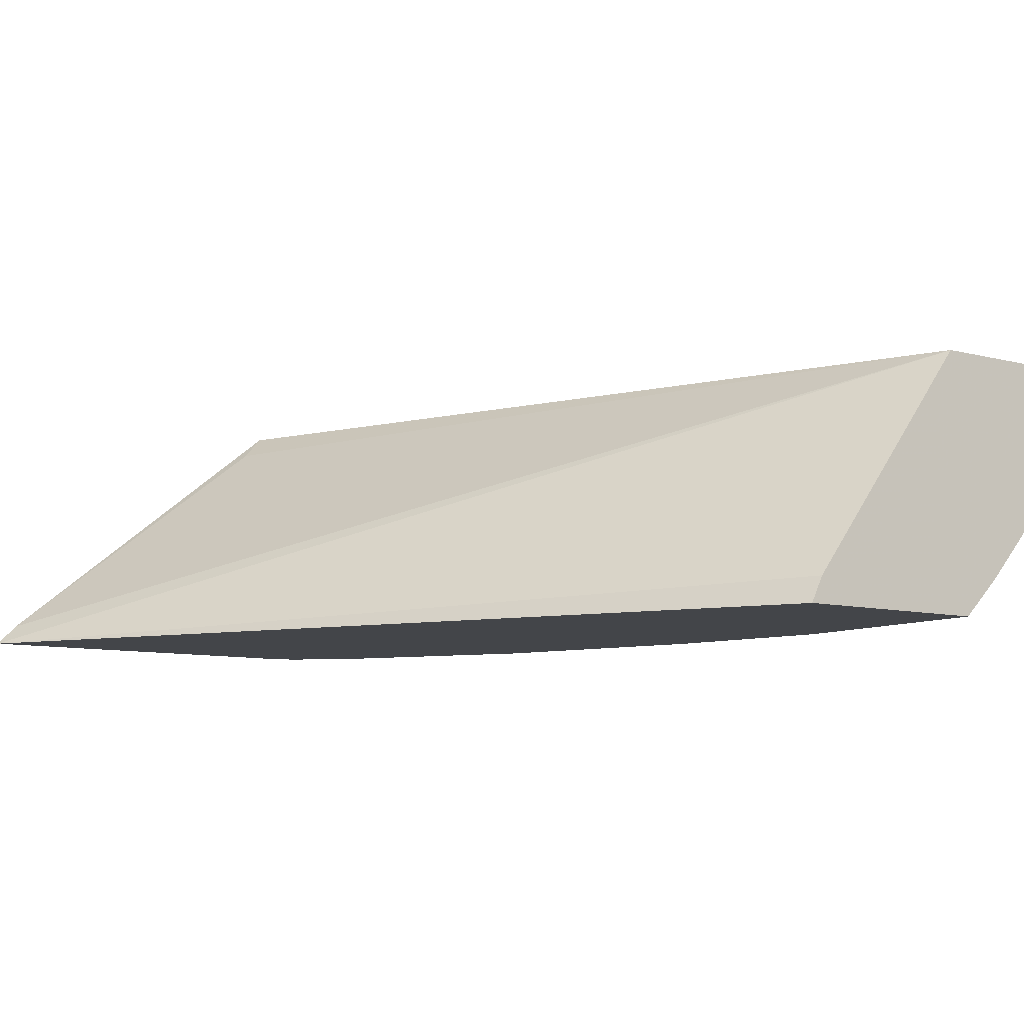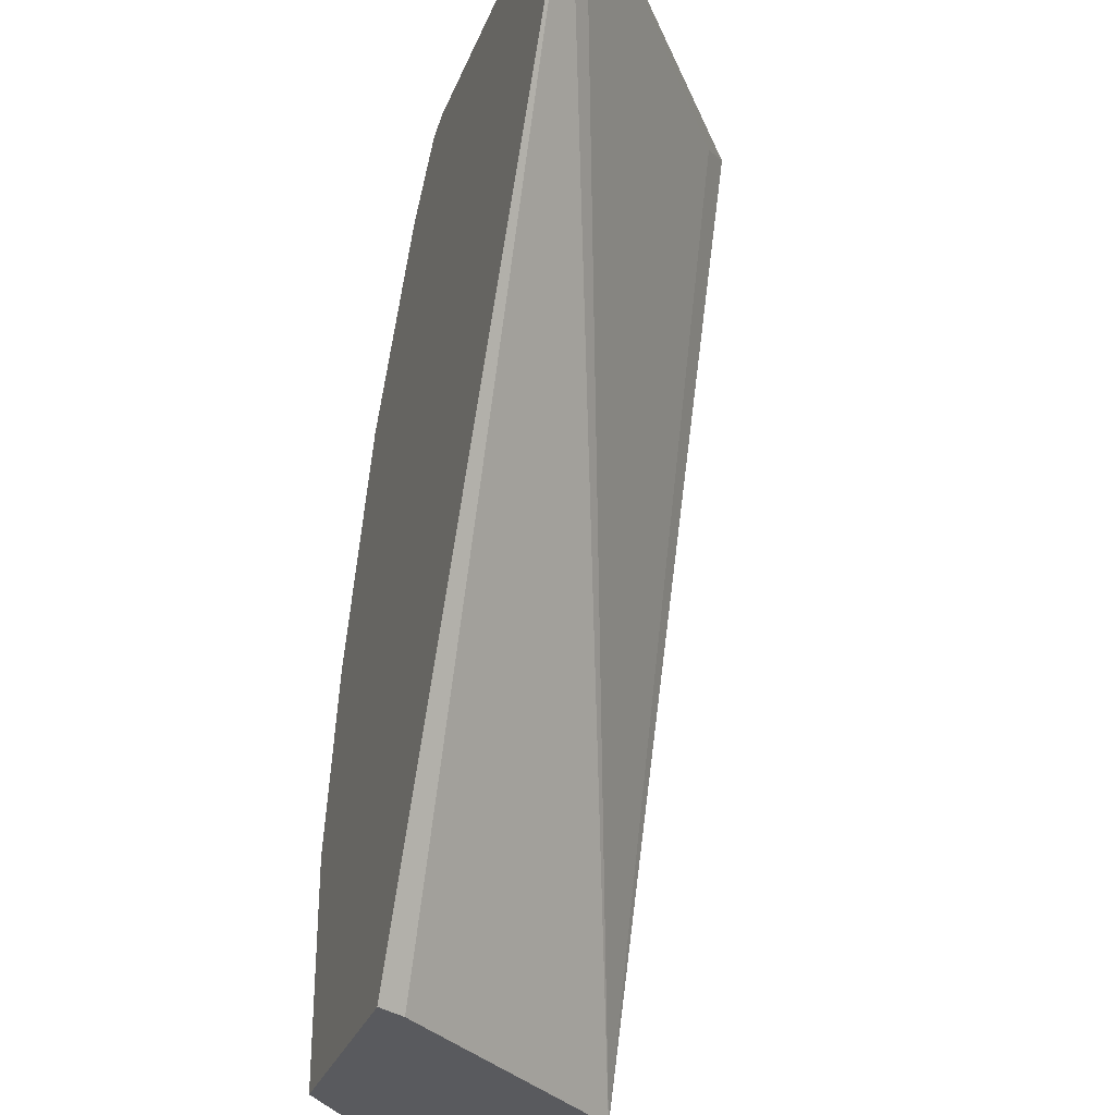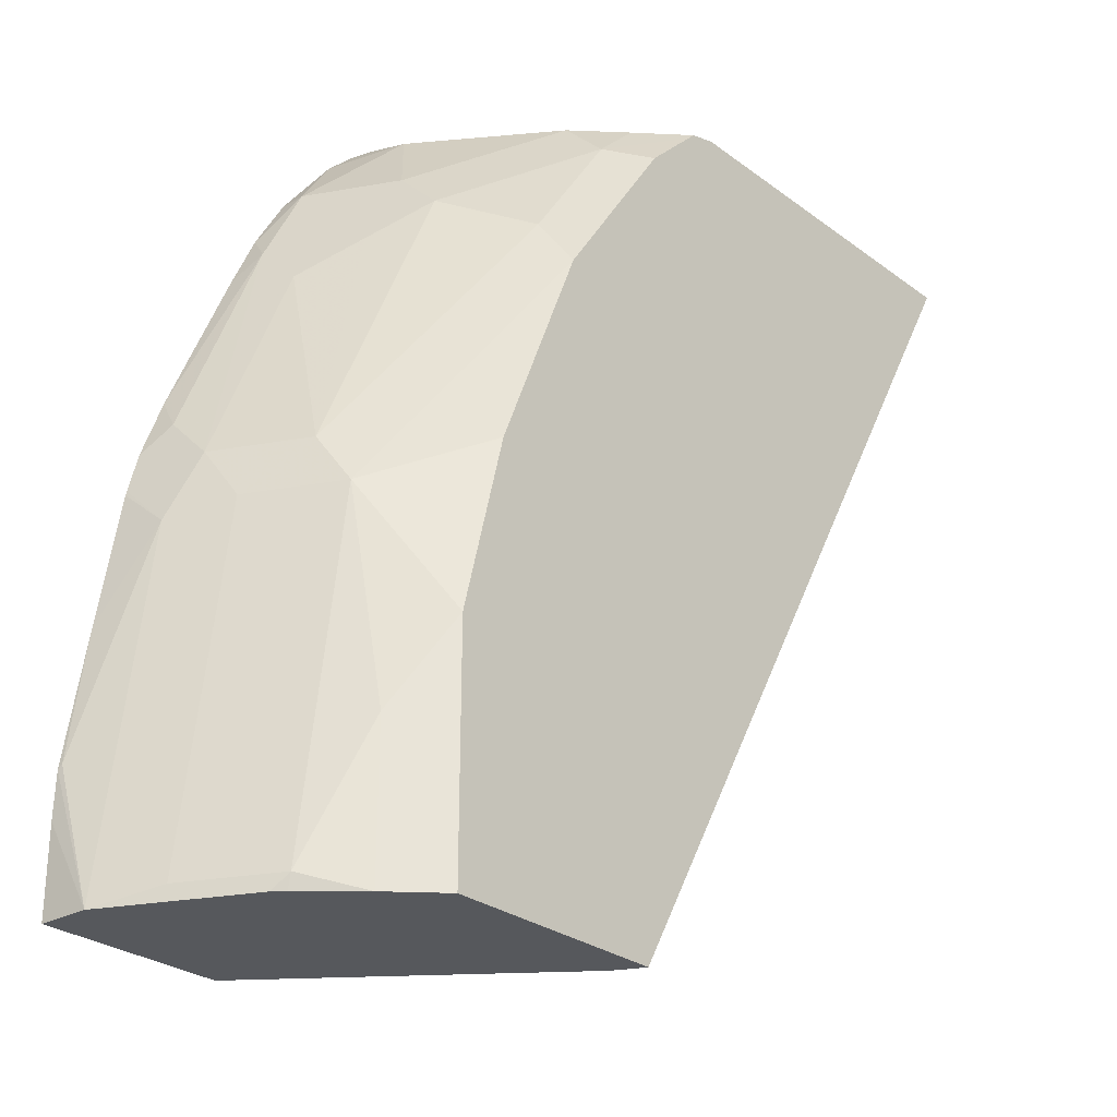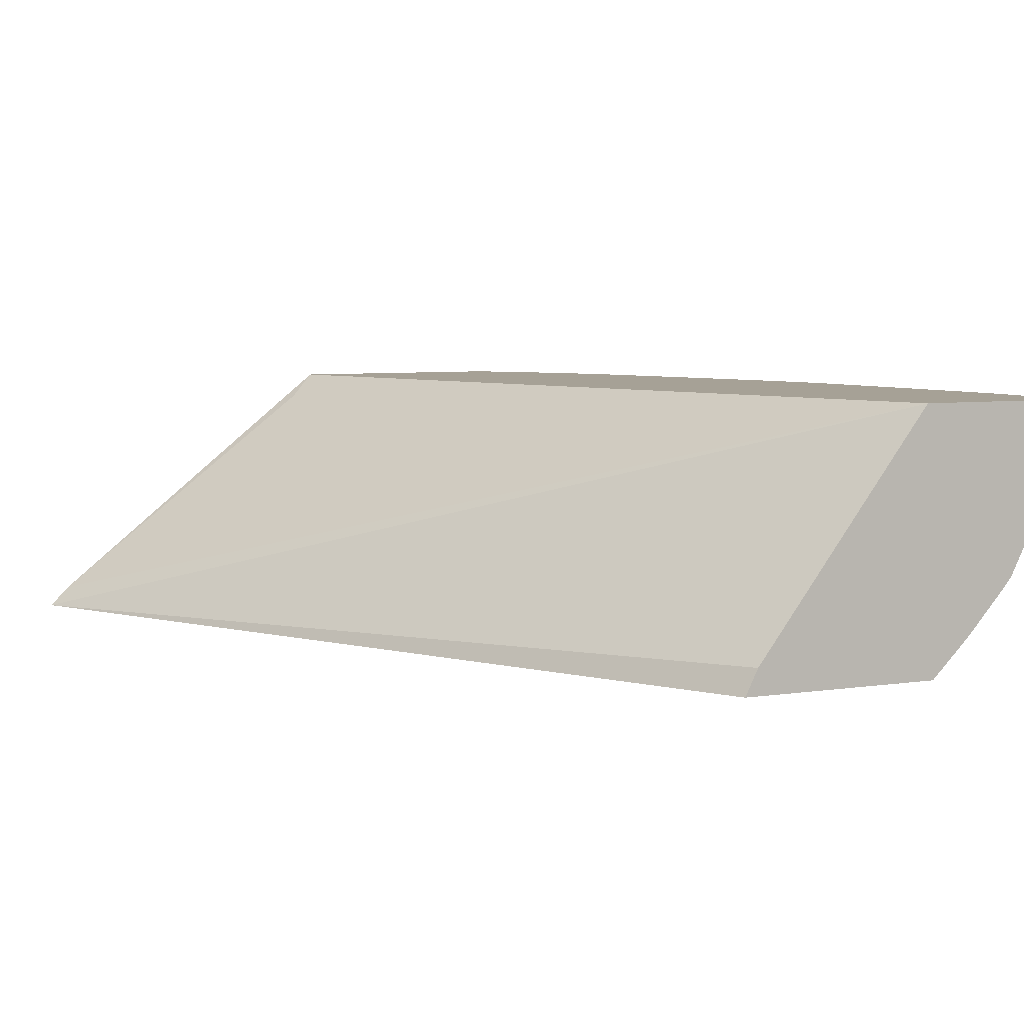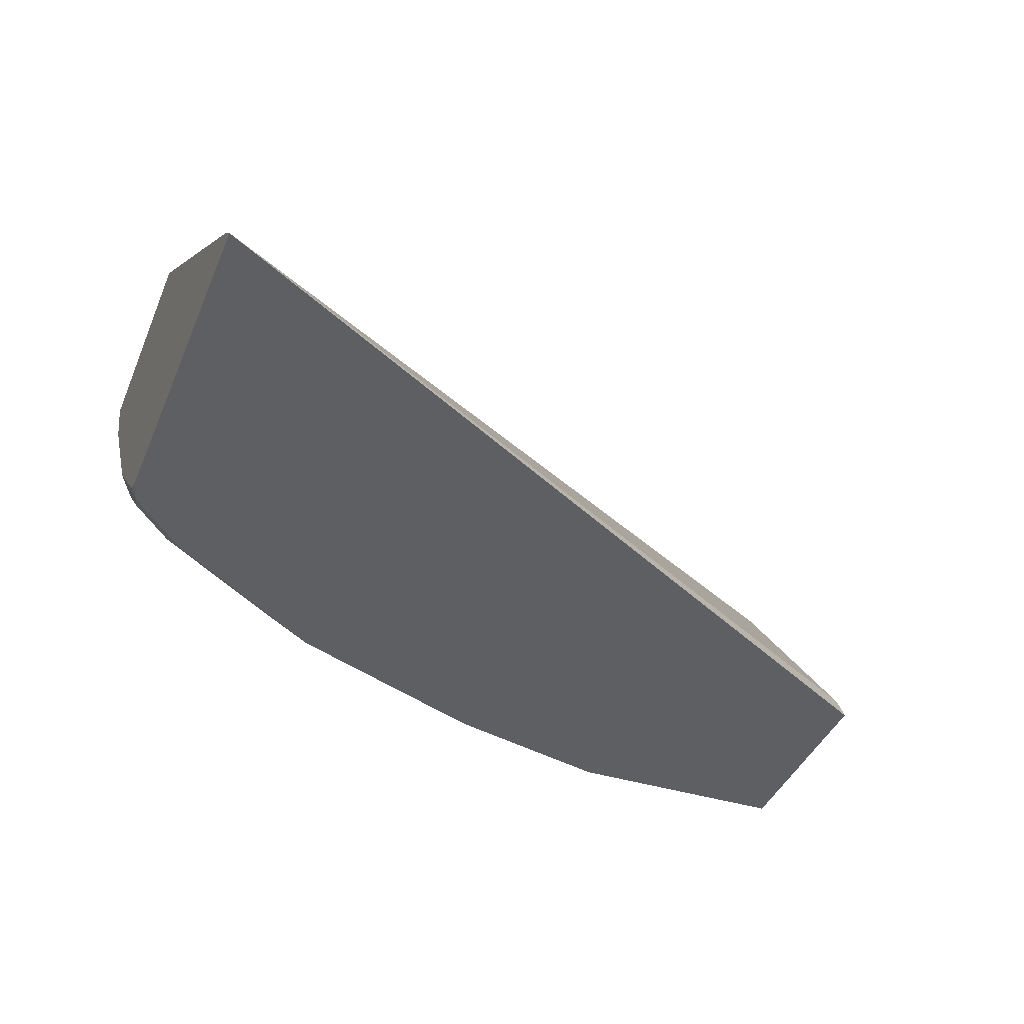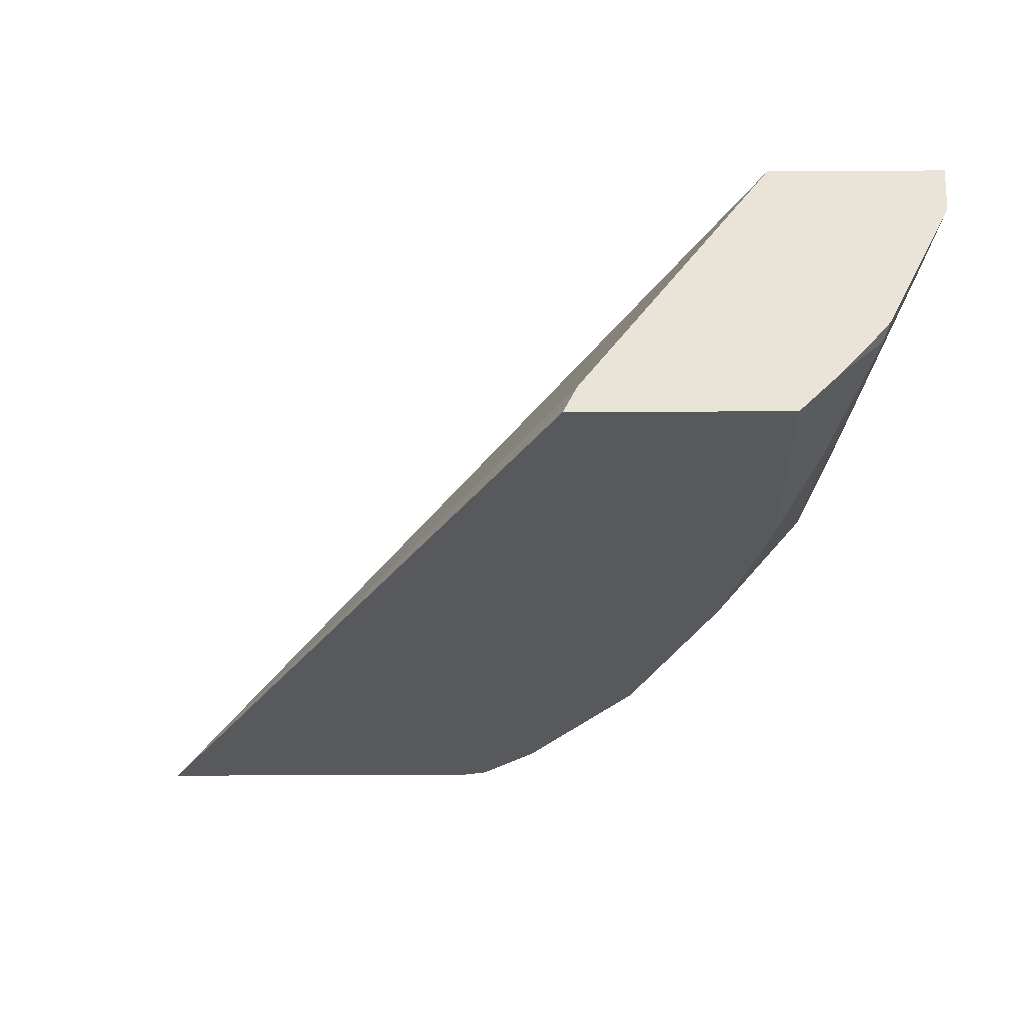
<metadata>
{"format":"obj","ext":"obj","renderer":"f3d","projection":"perspective","resolution":1024,"background":"white","views":[{"elev":-8.8,"azim":144.7,"up":"+Y"},{"elev":-31.5,"azim":70.6,"up":"+Z"},{"elev":-27.9,"azim":-48.4,"up":"+Z"},{"elev":6.2,"azim":155.6,"up":"+Y"},{"elev":-39.7,"azim":69.1,"up":"+Y"},{"elev":-29.5,"azim":-179.5,"up":"+Y"}]}
</metadata>
<code>
v -0.6519 -0.6493 0.03773
v -0.6514 -0.6493 0.05744
v -0.6519 -0.6493 0.0001131
v -0.651 -0.6708 0.0001131
v -0.651 -0.6511 0.05921
v -0.642 -0.6493 0.1166
v -0.573 -0.6493 0.0001131
v -0.6411 -0.6906 0.0001131
v -0.6379 -0.6971 0.006594
v -0.6182 -0.6971 0.1644
v -0.6313 -0.6708 0.1578
v -0.6322 -0.6493 0.1758
v -0.4866 -0.7628 0.0001131
v -0.417 -0.6493 0.3919
v -0.4045 -0.6609 0.3847
v -0.2726 -0.7658 0.3919
v -0.2629 -0.7755 0.3919
v -0.6214 -0.7301 0.0001131
v -0.6182 -0.7365 0.006594
v -0.5984 -0.7365 0.1644
v -0.6214 -0.6806 0.1874
v -0.628 -0.6675 0.1743
v -0.6317 -0.6493 0.1779
v -0.4803 -0.7755 0.0001131
v -0.5239 -0.6493 0.3919
v -0.428 -0.7755 0.3919
v -0.6177 -0.7347 0.0001131
v -0.5984 -0.7563 0.0001131
v -0.5984 -0.7563 0.06577
v -0.5592 -0.7755 0.1837
v -0.5591 -0.7755 0.1843
v -0.5589 -0.7563 0.2236
v -0.5228 -0.7595 0.3058
v -0.6017 -0.7201 0.1874
v -0.5789 -0.7755 0.1048
v -0.6214 -0.6609 0.2071
v -0.6273 -0.6493 0.1955
v -0.582 -0.6806 0.286
v -0.582 -0.6609 0.3058
v -0.5789 -0.7755 0.0001131
v -0.5214 -0.6595 0.3919
v -0.537 -0.6493 0.3791
v -0.4368 -0.7721 0.3919
v -0.4401 -0.7755 0.3885
v -0.5196 -0.7755 0.2829
v -0.4802 -0.7755 0.342
v -0.4674 -0.7755 0.3612
v -0.4833 -0.7595 0.365
v -0.5425 -0.7201 0.3255
v -0.5623 -0.7004 0.3058
v -0.6174 -0.6493 0.2228
v -0.5623 -0.6609 0.3452
v -0.5764 -0.6493 0.3199
v -0.5878 -0.6493 0.2942
v -0.5228 -0.6806 0.3847
v -0.5156 -0.6735 0.3919
v -0.5623 -0.6493 0.3452
v -0.4565 -0.7524 0.3919
v -0.4636 -0.7595 0.3847
v -0.4439 -0.7755 0.3847
v -0.4833 -0.7398 0.3847
v -0.5425 -0.7004 0.3452
v -0.4762 -0.7326 0.3919
f 25 42 41
f 21 38 39
f 21 39 36
f 26 43 44
f 33 47 48
f 28 35 29
f 31 45 32
f 33 45 46
f 33 46 47
f 21 34 38
f 28 40 35
f 21 23 22
f 17 35 40
f 21 36 37
f 20 35 30
f 20 29 35
f 20 33 34
f 20 32 33
f 20 31 32
f 20 30 31
f 19 29 20
f 19 28 29
f 19 27 28
f 18 27 19
f 17 40 24
f 33 48 49
f 21 37 23
f 33 49 34
f 43 58 61
f 34 50 38
f 17 30 35
f 58 63 61
f 55 62 61
f 55 63 56
f 55 61 63
f 52 57 53
f 52 62 55
f 49 62 50
f 48 62 49
f 48 61 62
f 48 59 61
f 48 60 59
f 47 60 48
f 34 49 50
f 44 59 60
f 43 61 59
f 42 52 55
f 42 57 52
f 41 55 56
f 41 42 55
f 39 54 51
f 39 53 54
f 39 52 53
f 39 62 52
f 39 50 62
f 38 50 39
f 36 39 51
f 36 51 37
f 43 59 44
f 17 31 30
f 32 45 33
f 17 46 45
f 4 9 10
f 4 8 9
f 3 8 4
f 3 18 8
f 3 27 18
f 3 28 27
f 3 40 28
f 3 24 40
f 3 13 24
f 3 7 13
f 2 5 6
f 2 4 5
f 1 4 2
f 1 3 4
f 1 7 3
f 1 14 7
f 1 25 14
f 1 42 25
f 1 57 42
f 1 53 57
f 1 54 53
f 1 51 54
f 1 37 51
f 1 23 37
f 1 12 23
f 1 2 6
f 17 45 31
f 4 10 11
f 4 11 5
f 1 6 12
f 6 11 12
f 5 11 6
f 17 44 60
f 17 26 44
f 14 16 15
f 14 17 16
f 14 26 17
f 14 43 26
f 14 58 43
f 14 63 58
f 14 56 63
f 14 41 56
f 14 25 41
f 13 17 24
f 17 60 47
f 11 22 23
f 7 14 15
f 11 23 12
f 7 15 16
f 7 16 17
f 7 17 13
f 8 18 19
f 17 47 46
f 9 19 20
f 8 19 9
f 10 21 11
f 11 21 22
f 10 20 34
f 9 20 10
f 10 34 21

</code>
